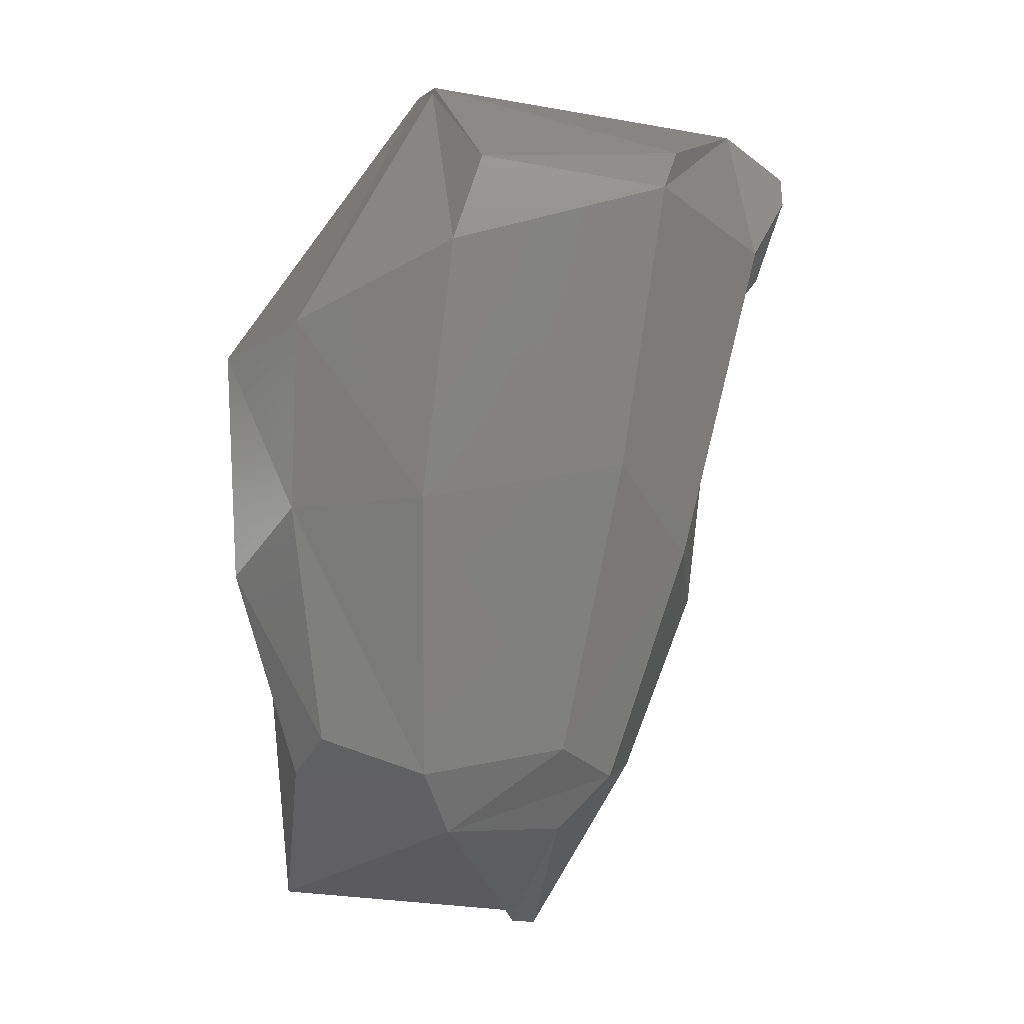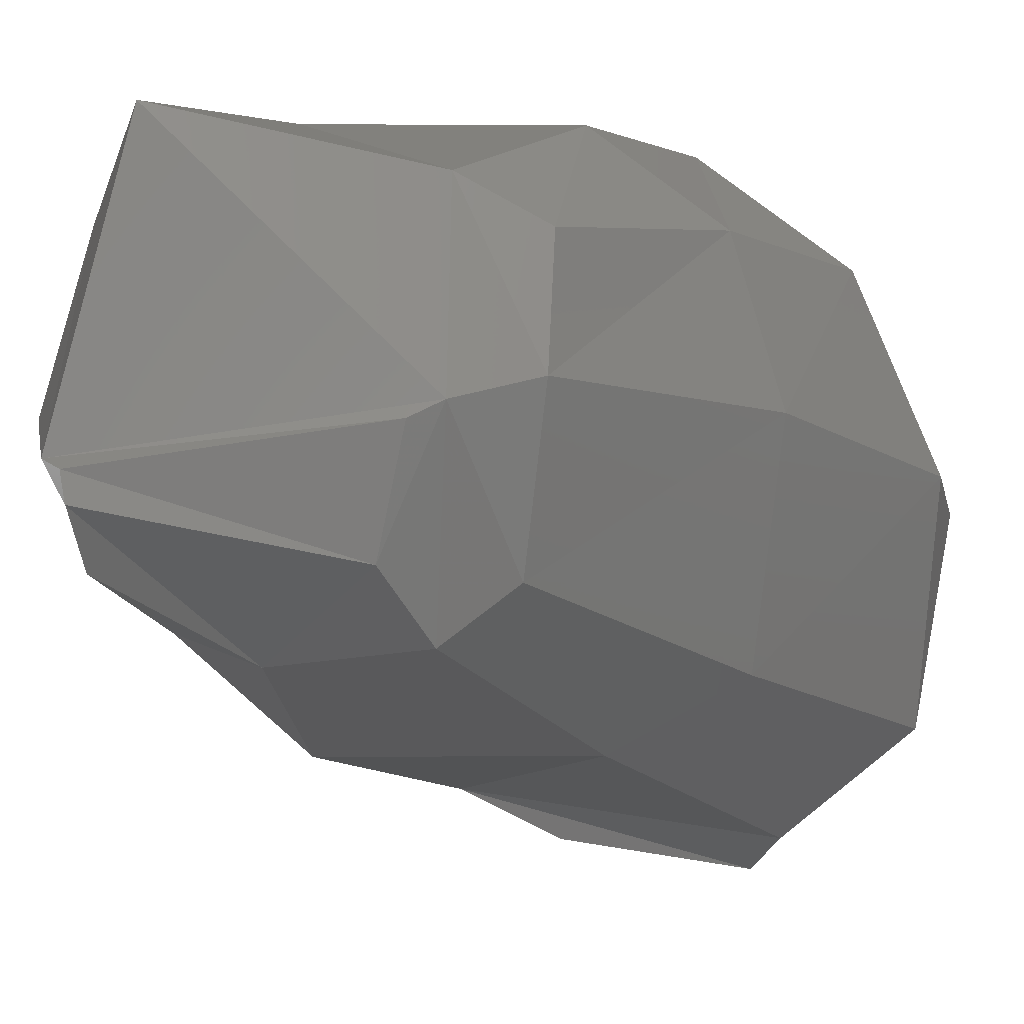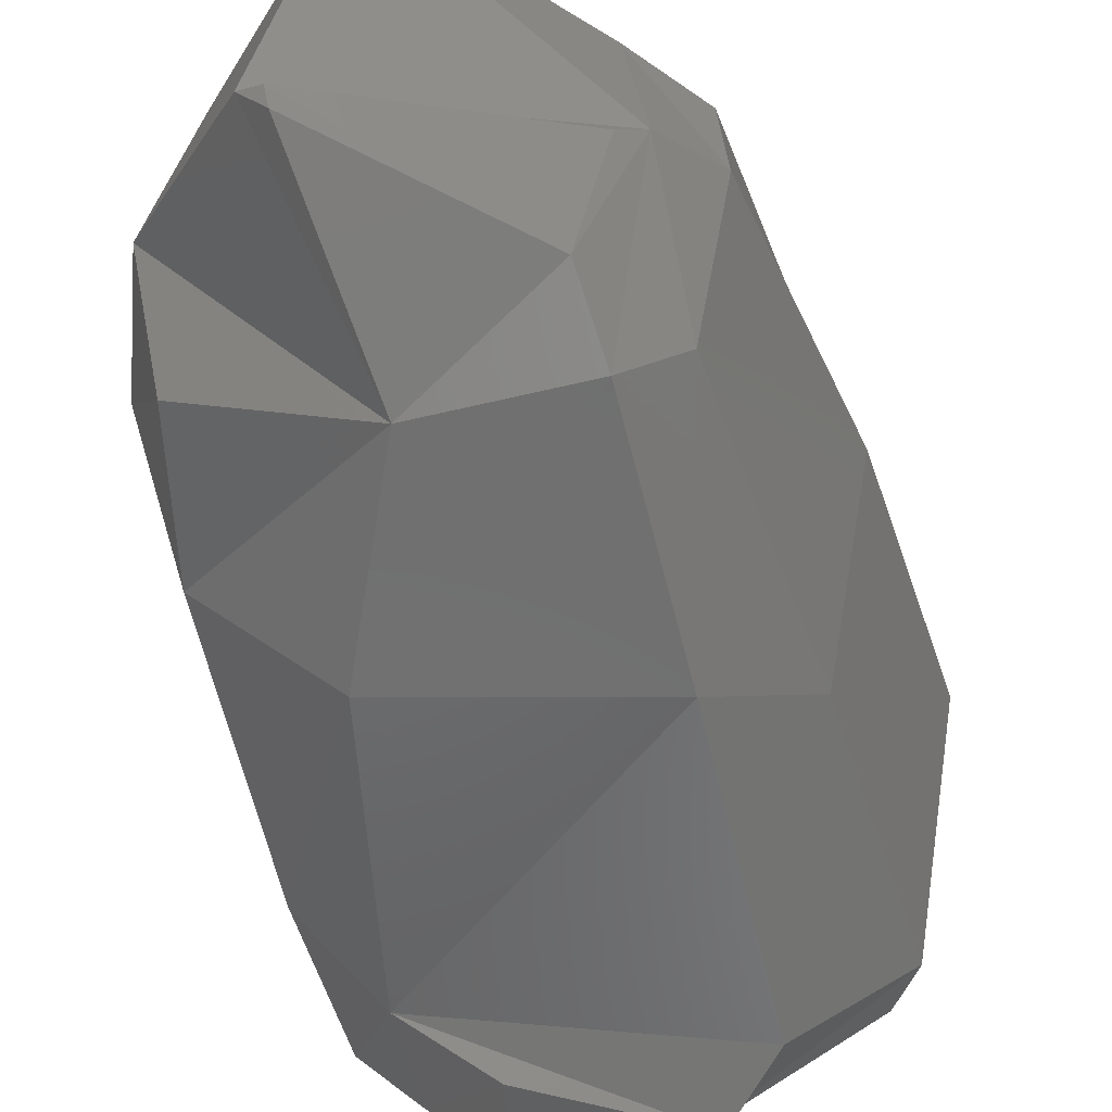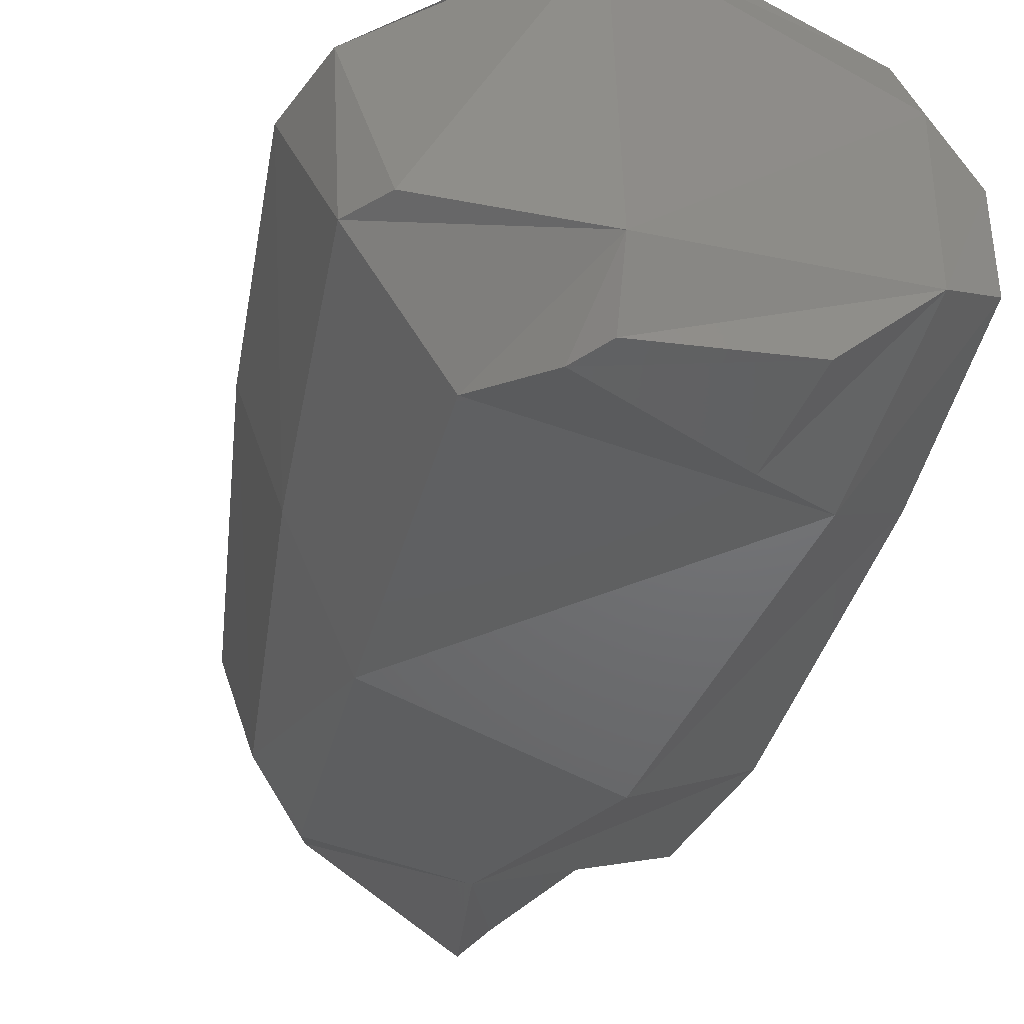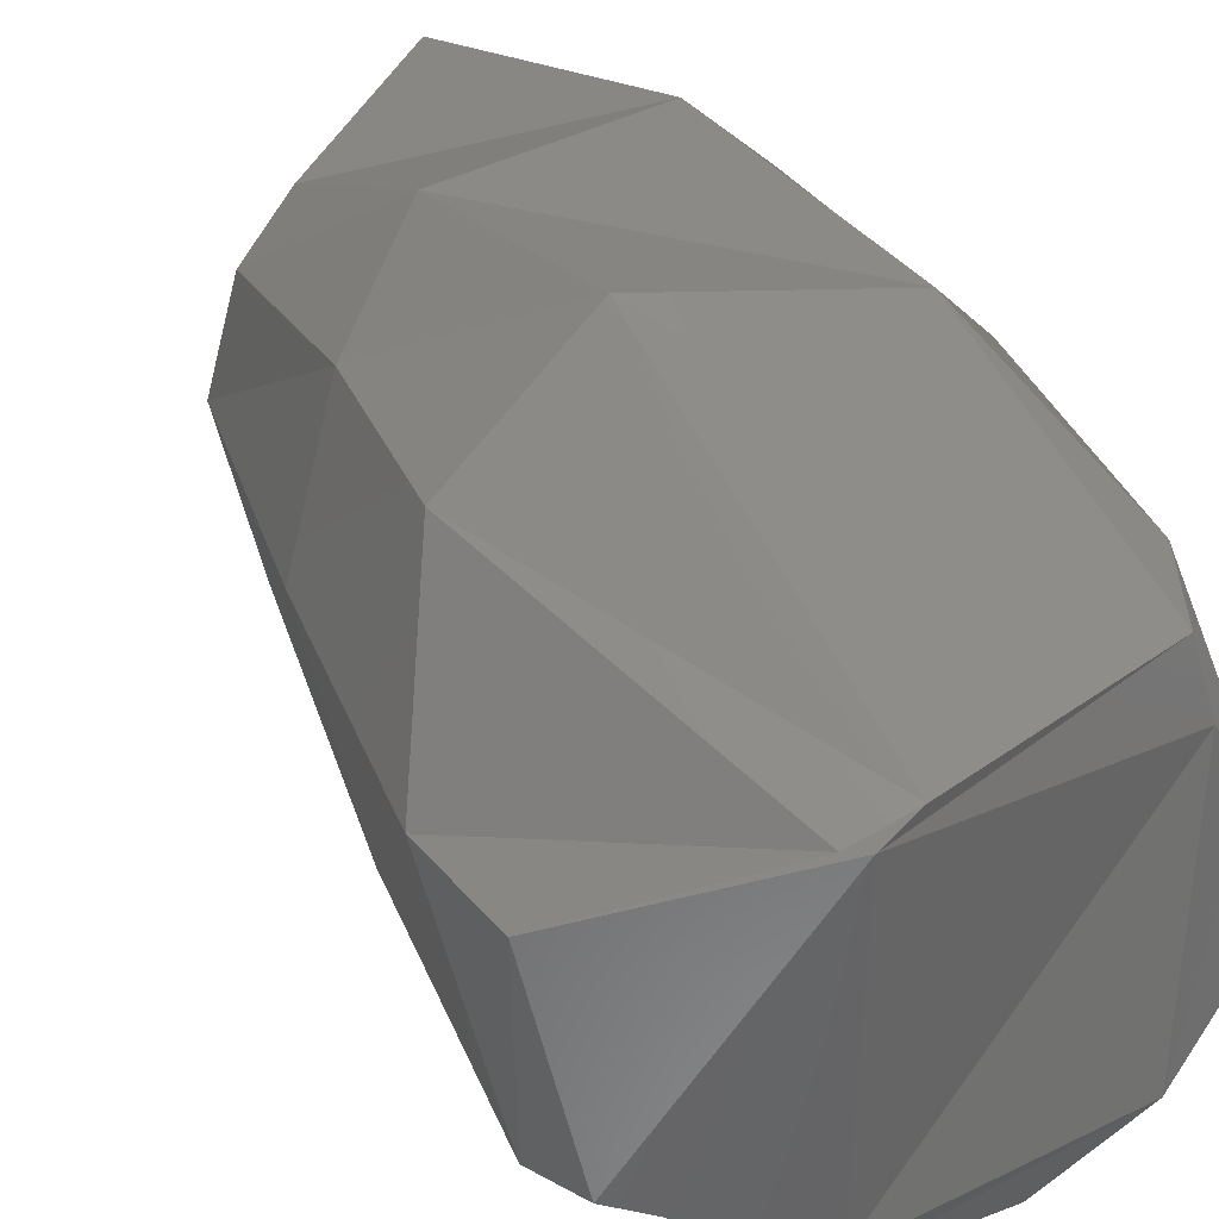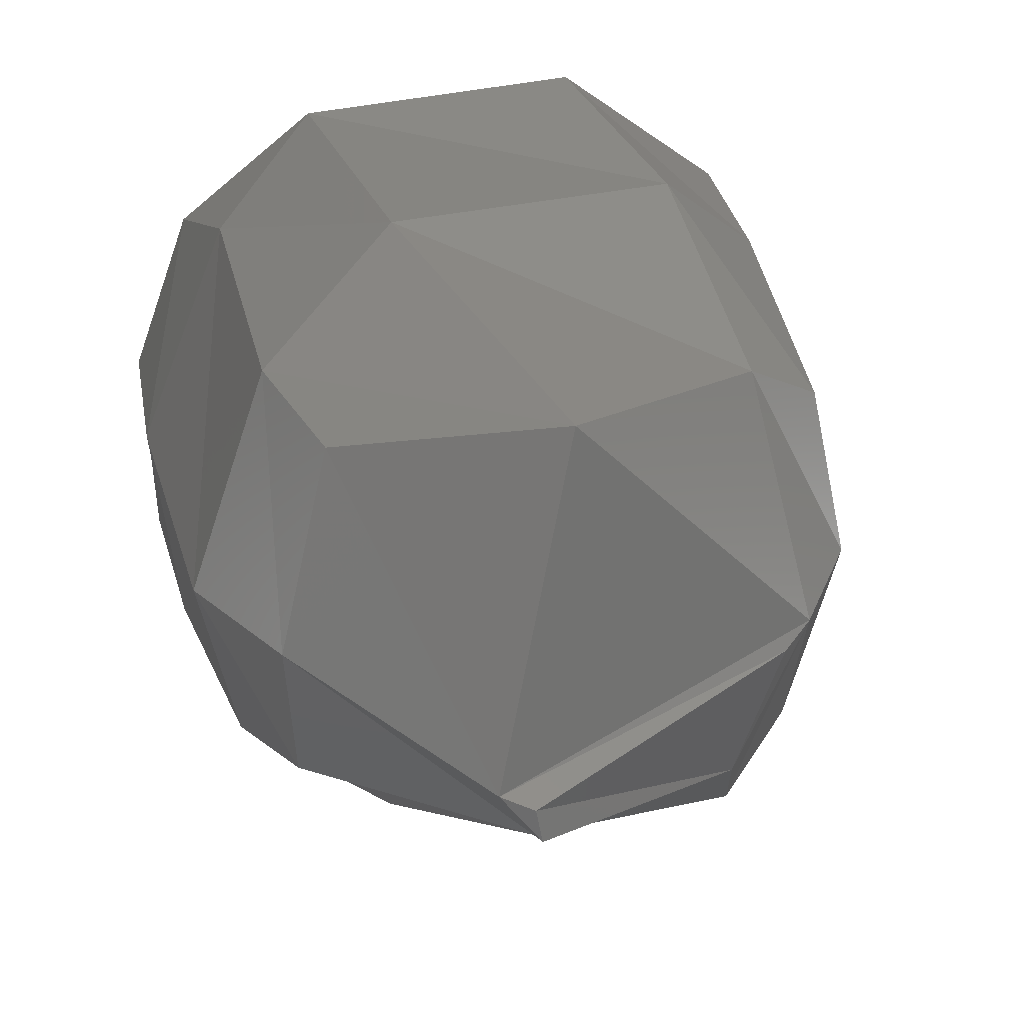
<metadata>
{"format":"stl","ext":"stl","renderer":"f3d","projection":"perspective","resolution":1024,"background":"white","views":[{"elev":-9.9,"azim":-85.2,"up":"+Z"},{"elev":-2.6,"azim":-159.4,"up":"+Y"},{"elev":-41.4,"azim":-176.3,"up":"+Y"},{"elev":-54.7,"azim":-24.5,"up":"+Y"},{"elev":26.8,"azim":-34.3,"up":"+Y"},{"elev":25.6,"azim":158.9,"up":"+Y"}]}
</metadata>
<code>
# stl→obj: 52 verts, 100 faces
v 175.4 5.658 -263
v 168.8 39.97 -269.3
v 189.7 17.08 -311.6
v 184.9 41.38 -316.2
v 191.4 -4.787 -276.4
v 193.9 38.11 -326
v 199.2 9.181 -315.9
v 157.7 33.65 -226.6
v 176.2 64.24 -269.6
v 167.7 62.32 -237.8
v 182.6 -18.41 -223.2
v 164 -2.501 -216.4
v 197.5 66.64 -315.2
v 186.2 59.97 -309.8
v 231.7 -5.313 -279.7
v 232.4 -12.05 -223.9
v 203 18.95 -325.2
v 223.8 6.846 -312.3
v 228.7 73.46 -336.6
v 198 35.86 -328.2
v 239 31.36 -340.3
v 159.8 28.88 -211.2
v 183.6 40.54 -190.5
v 191.9 -13.93 -197.9
v 168.1 -4.538 -208.8
v 190.5 -23.9 -211.5
v 186.3 40.51 -188.3
v 192.1 44.23 -188.1
v 233.7 37.72 -192.7
v 194.1 -23.81 -205.7
v 231.1 -7.116 -193.1
v 230.3 49.04 -193.5
v 192.9 77.63 -279.4
v 190.3 79.52 -238.7
v 231.6 79.34 -284.6
v 224.8 75.49 -229.4
v 218.7 -20.1 -200.3
v 218.2 -19.63 -218.2
v 240.6 0.394 -194.9
v 242.4 27.59 -194.9
v 245.6 1.866 -228.2
v 235.4 29.93 -342.4
v 234.6 25.76 -342.5
v 255.4 38.33 -312.2
v 248.7 62.99 -310.2
v 252.1 11.2 -280.5
v 251.9 18.78 -305.5
v 236.8 53.17 -204.6
v 250.4 65.29 -291.1
v 240.3 63.53 -237.7
v 259.3 35.89 -287.7
v 250.9 32.42 -232.9
f 1 2 3
f 4 3 2
f 5 1 3
f 6 3 4
f 7 5 3
f 6 7 3
f 8 2 1
f 9 4 2
f 10 2 8
f 10 9 2
f 11 1 5
f 12 8 1
f 11 12 1
f 13 6 4
f 14 4 9
f 13 4 14
f 15 5 7
f 16 11 5
f 15 16 5
f 17 7 6
f 18 7 17
f 15 7 18
f 19 6 13
f 20 17 6
f 21 20 6
f 19 21 6
f 22 8 12
f 23 8 22
f 23 10 8
f 24 12 11
f 25 22 12
f 24 25 12
f 26 24 11
f 16 26 11
f 27 22 25
f 28 22 27
f 28 23 22
f 27 25 24
f 29 27 24
f 30 24 26
f 31 24 30
f 29 24 31
f 32 28 27
f 32 27 29
f 33 14 9
f 34 33 9
f 34 9 10
f 13 14 33
f 35 13 33
f 36 33 34
f 36 35 33
f 19 13 35
f 28 34 10
f 28 10 23
f 32 34 28
f 32 36 34
f 37 30 26
f 16 38 26
f 37 26 38
f 37 31 30
f 16 31 38
f 37 38 31
f 39 31 16
f 40 29 31
f 39 40 31
f 41 16 15
f 39 16 41
f 42 17 20
f 42 43 17
f 18 17 43
f 42 20 21
f 42 21 43
f 18 43 21
f 44 18 21
f 45 21 19
f 45 44 21
f 46 15 18
f 44 47 18
f 46 18 47
f 41 15 46
f 48 32 29
f 48 29 40
f 49 19 35
f 50 35 36
f 50 49 35
f 45 19 49
f 48 36 32
f 48 50 36
f 44 51 47
f 46 47 51
f 49 51 44
f 52 46 51
f 50 52 51
f 50 51 49
f 45 49 44
f 41 46 52
f 40 41 52
f 48 40 52
f 48 52 50
f 39 41 40

</code>
